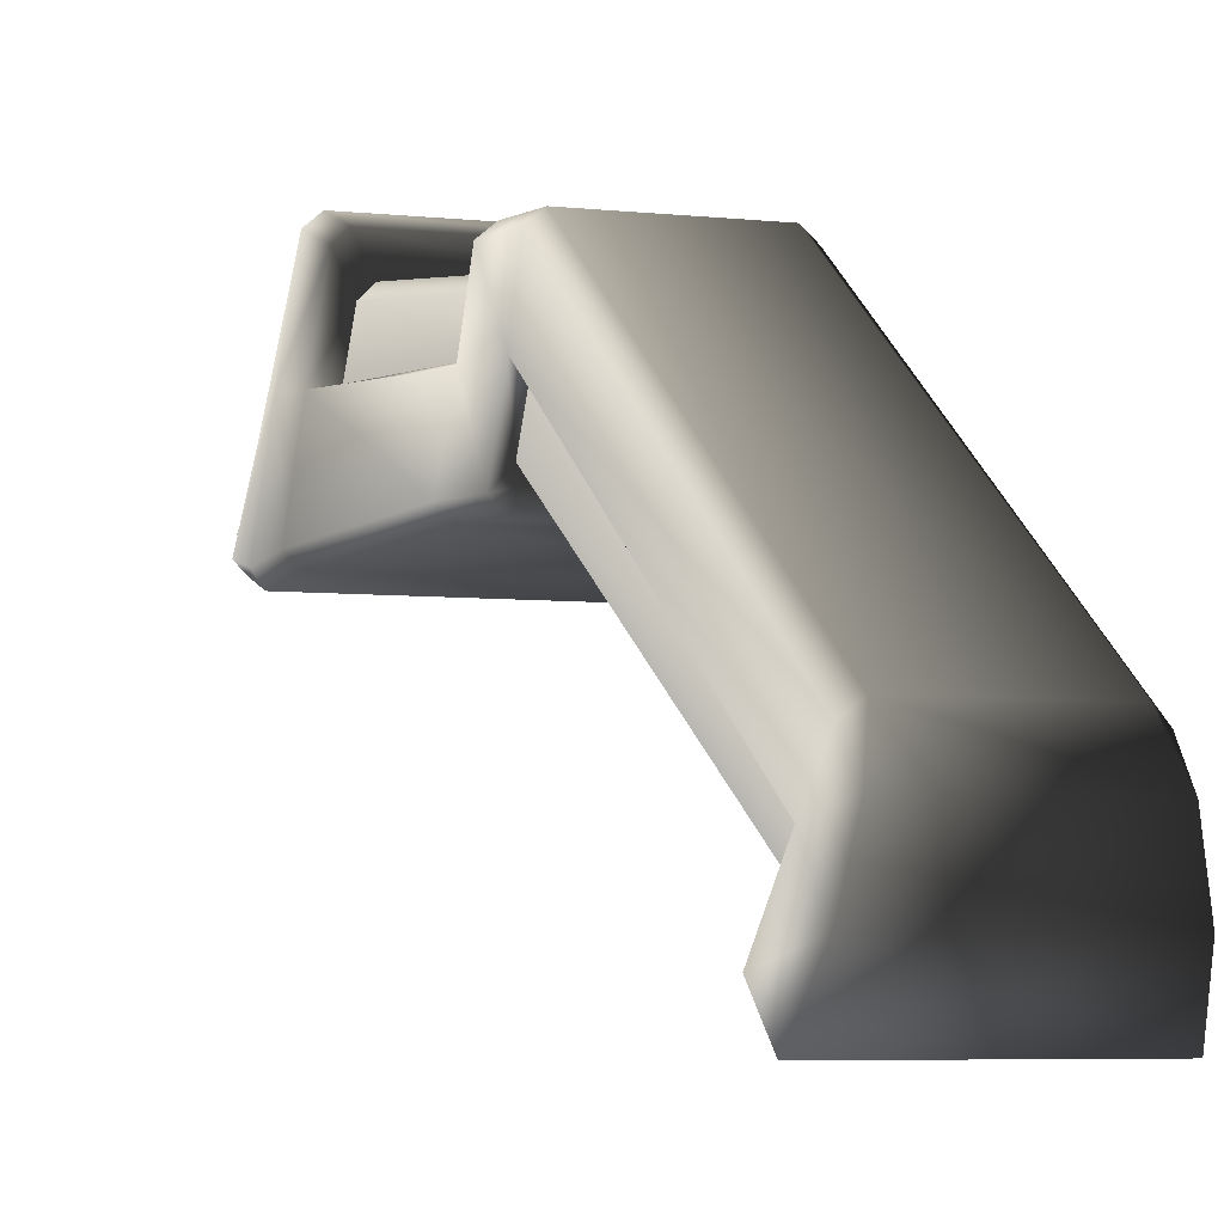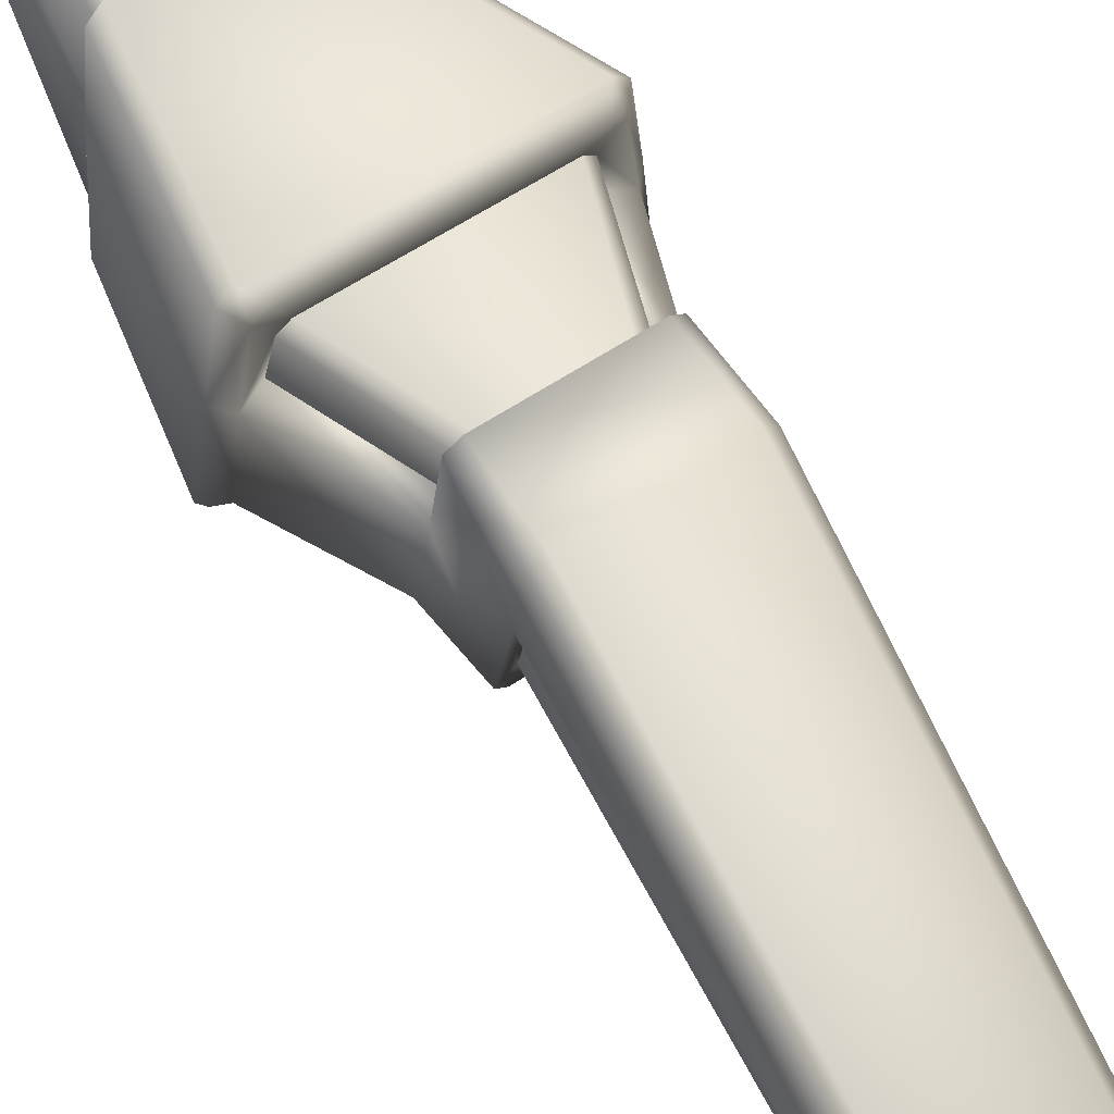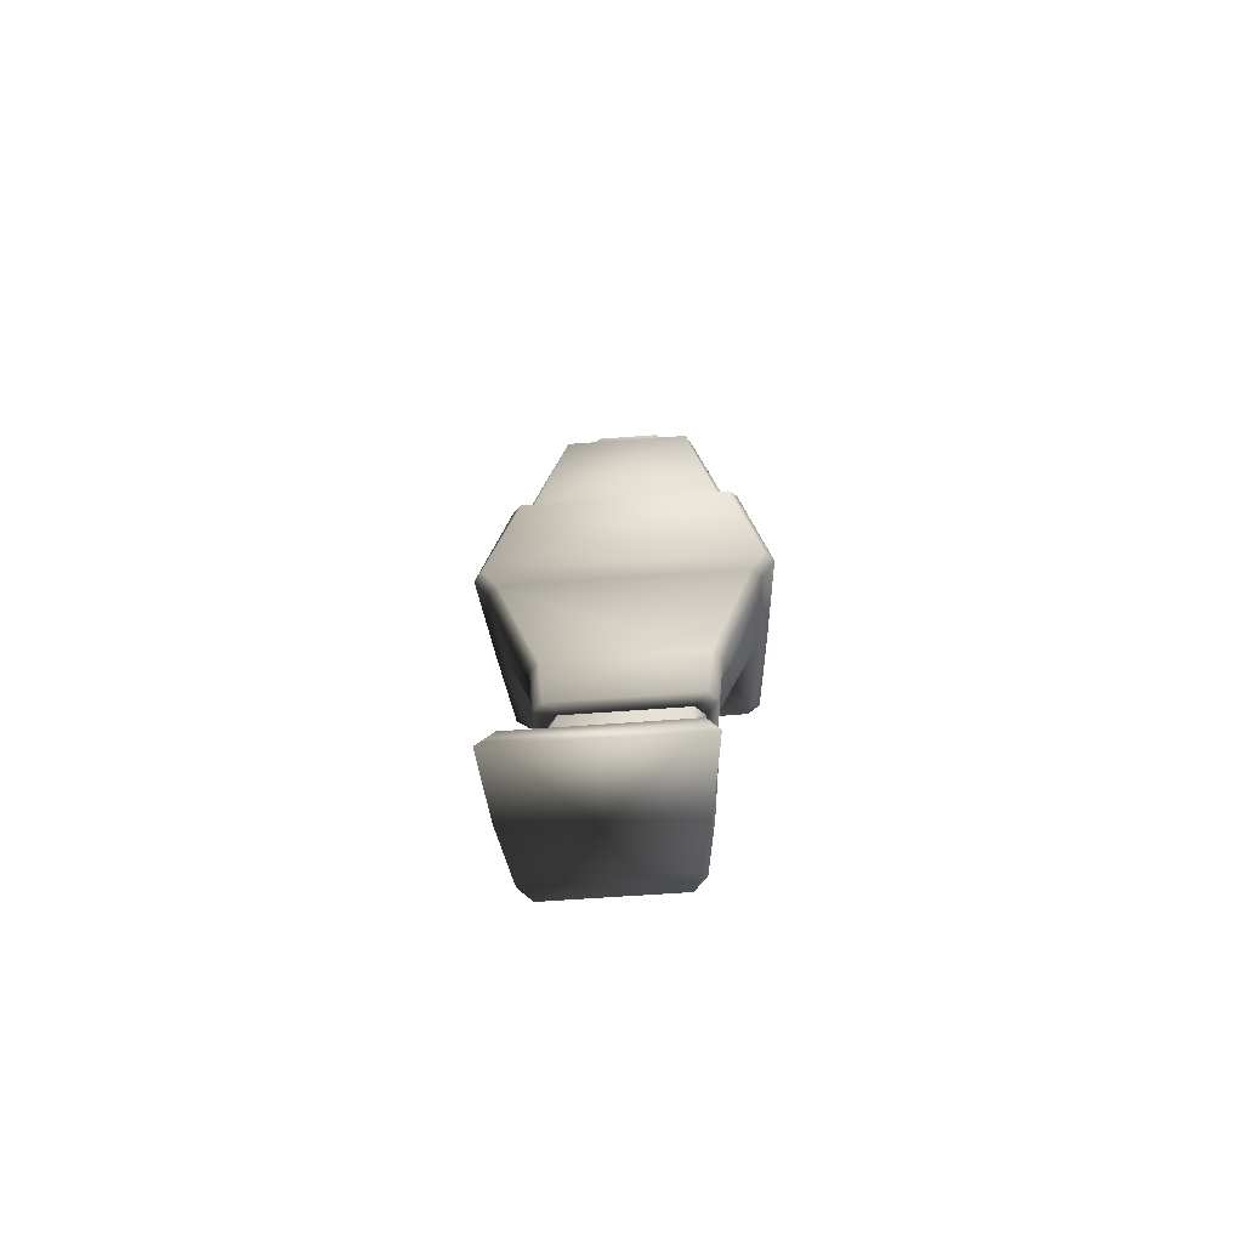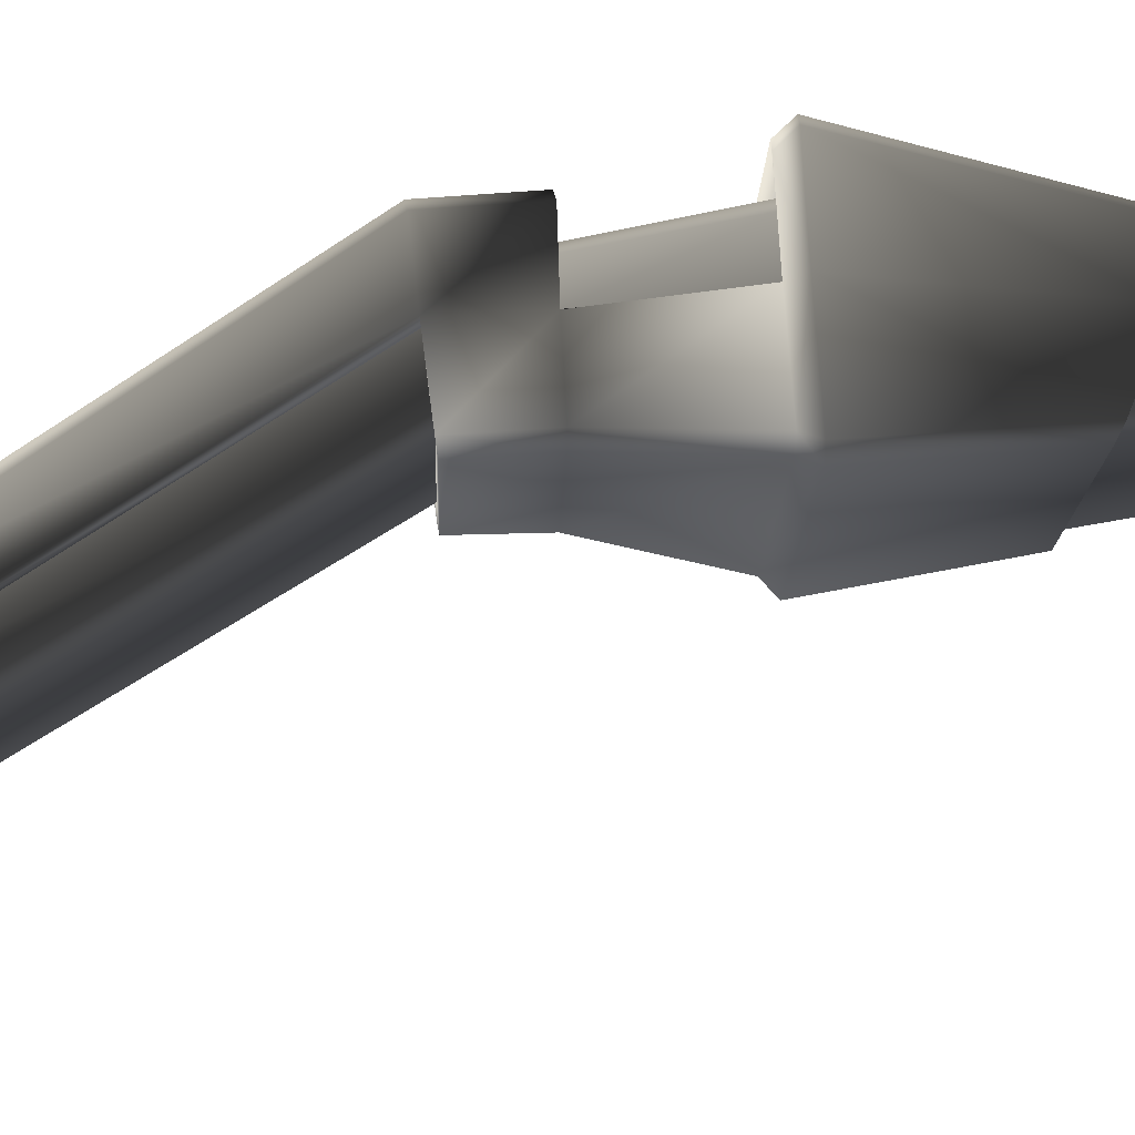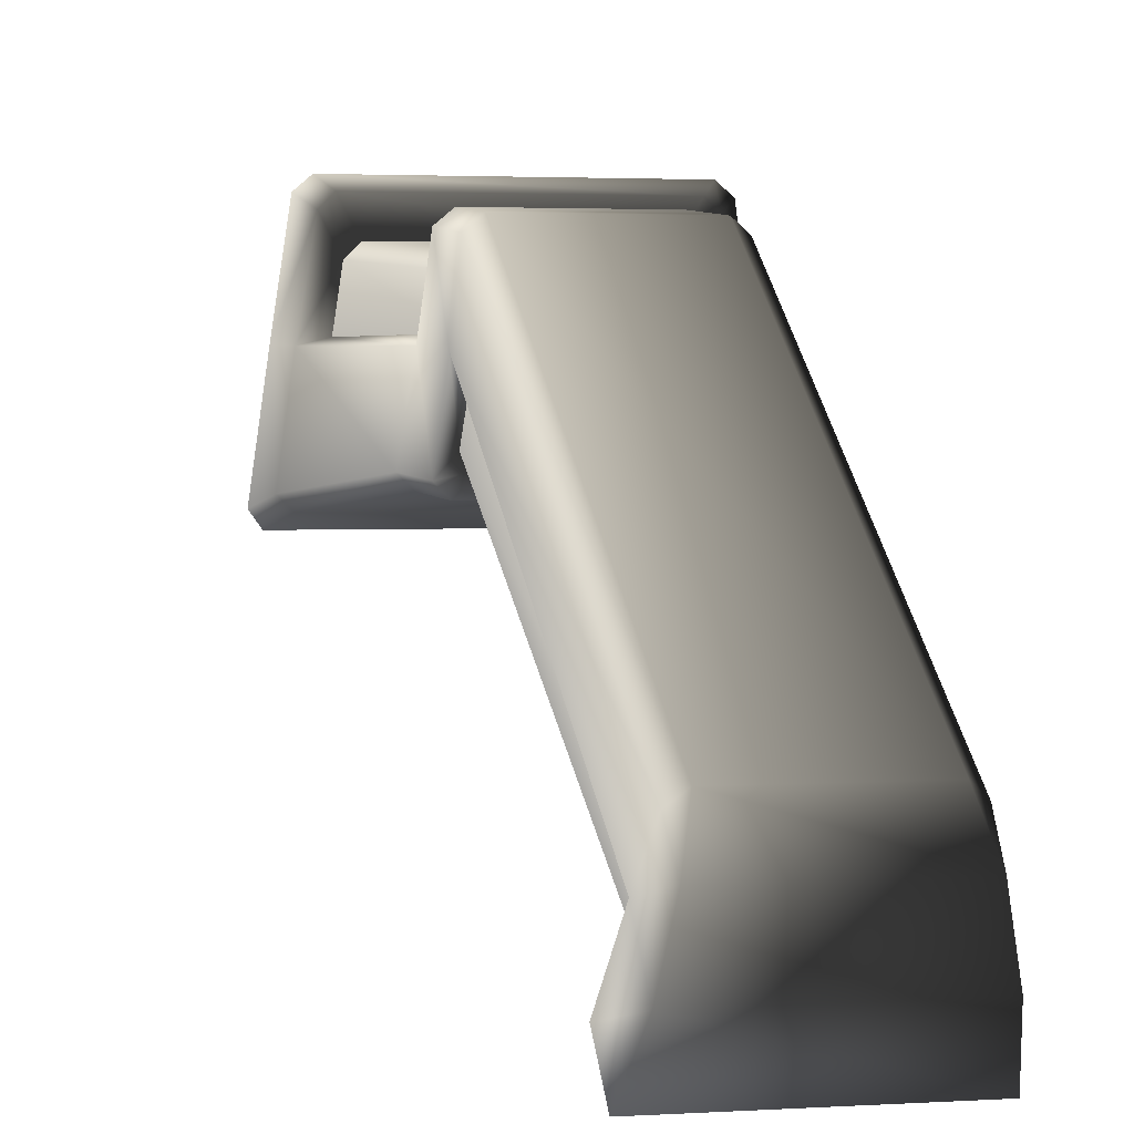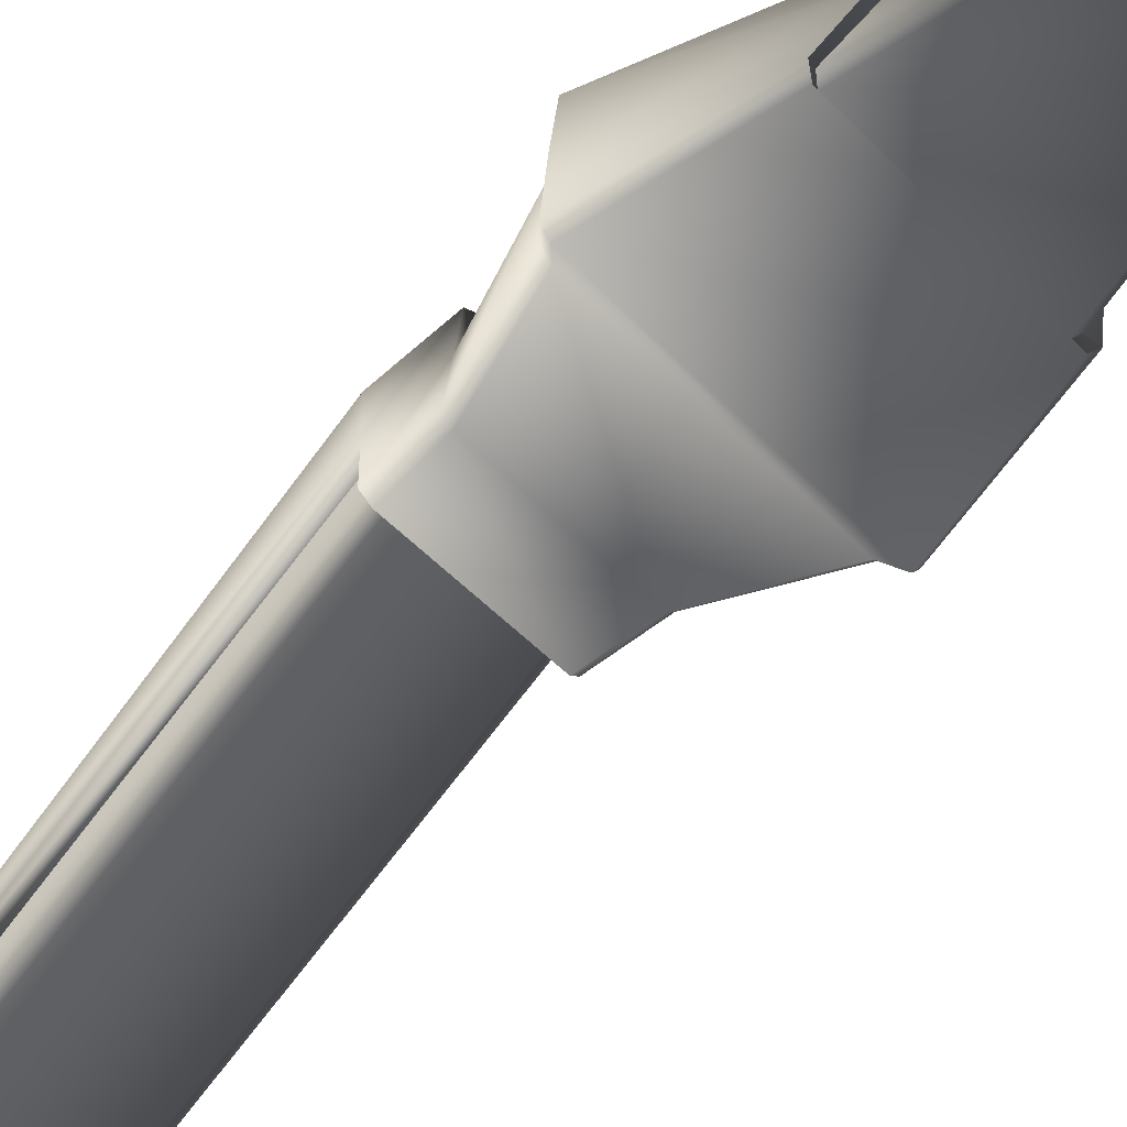
<metadata>
{"format":"obj","ext":"obj","renderer":"f3d","projection":"perspective","resolution":1024,"background":"white","views":[{"elev":-5.2,"azim":160.0,"up":"+Y"},{"elev":59.1,"azim":145.3,"up":"+Y"},{"elev":-54.0,"azim":4.8,"up":"+Z"},{"elev":-14.0,"azim":-91.5,"up":"+Y"},{"elev":2.3,"azim":165.9,"up":"+Y"},{"elev":-54.3,"azim":-46.8,"up":"+Y"}]}
</metadata>
<code>
v  0.077 0.069 0.211
v  -0.073 0.069 0.211
v  -0.055 0.069 0.331
v  -0.08 0.07 0.219
v  0.059 0.069 0.331
v  0.084 0.07 0.219
v  -0.066 0.113 0.209
v  0.077 0.119 0.217
v  0.07 0.113 0.209
v  -0.066 0.125 0.217
v  0.07 0.125 0.217
v  0.064 0.119 0.209
v  -0.06 0.119 0.209
v  -0.073 0.119 0.217
v  -0.043 0.098 0.345
v  0.047 0.098 0.345
v  -0.035 0.103 0.347
v  0.039 0.103 0.347
v  -0.087 0.016 0.222
v  -0.079 0.021 0.214
v  0.086 0.009 0.222
v  -0.082 0.009 0.222
v  -0.073 0.015 0.214
v  0.077 0.015 0.214
v  0.091 0.016 0.222
v  0.083 0.021 0.214
v  -0.068 0.028 0.314
v  0.072 0.028 0.314
v  0.067 0.022 0.311
v  -0.063 0.022 0.311
v  0.05 0.066 0.102
v  -0.046 0.066 0.102
v  0.051 0.068 0.145
v  -0.047 0.068 0.145
v  -0.042 0.105 0.144
v  0.046 0.105 0.144
v  0.047 0.101 0.098
v  -0.035 0.111 0.143
v  0.039 0.111 0.143
v  0.04 0.107 0.097
v  -0.036 0.107 0.097
v  -0.043 0.101 0.098
v  -0.053 0.029 0.147
v  -0.05 0.027 0.107
v  0.051 0.023 0.147
v  -0.047 0.023 0.147
v  -0.044 0.021 0.108
v  0.048 0.021 0.108
v  0.057 0.029 0.147
v  0.054 0.027 0.107
v  0.05 -0.073 -0.106
v  -0.046 -0.073 -0.106
v  0.045 -0.05 -0.118
v  0.038 -0.044 -0.121
v  -0.034 -0.044 -0.121
v  -0.041 -0.05 -0.118
v  -0.046 -0.098 -0.128
v  0.05 -0.098 -0.128
v  0.044 -0.067 -0.132
v  -0.04 -0.067 -0.132
v  -0.052 -0.127 -0.11
v  0.056 -0.127 -0.11
v  0.055 -0.107 -0.086
v  -0.051 -0.107 -0.086
v  0.049 -0.113 -0.083
v  -0.045 -0.113 -0.083
v  0.039 0.072 0.145
v  0.064 0.072 0.216
v  -0.035 0.072 0.145
v  -0.06 0.072 0.216
v  -0.057 0.097 0.212
v  -0.032 0.091 0.144
v  0.055 0.103 0.211
v  -0.051 0.103 0.211
v  -0.025 0.097 0.144
v  0.029 0.097 0.144
v  0.061 0.097 0.212
v  0.036 0.091 0.144
v  -0.038 0.065 0.103
v  -0.038 -0.074 -0.106
v  0.042 0.065 0.103
v  0.042 -0.074 -0.106
v  -0.042 0.036 0.106
v  0.04 0.03 0.107
v  -0.036 0.03 0.107
v  -0.04 -0.09 -0.096
v  -0.034 -0.096 -0.093
v  0.038 -0.096 -0.093
v  0.046 0.036 0.106
v  0.044 -0.09 -0.096
g Base
f 29 21 25 28
f 6 1 9 8
f 11 12 13 10
f 19 22 30 27
f 4 14 7 2
f 3 15 14 4
f 5 6 8 16
f 17 18 11 10
f 11 8 9 12
f 7 14 10 13
f 11 18 16 8
f 15 17 10 14
f 4 2 20 19
f 22 23 24 21
f 6 25 26 1
f 27 3 4 19
f 29 30 22 21
f 28 25 6 5
f 22 19 20 23
f 26 25 21 24
f 36 33 31 37
f 39 40 41 38
f 35 42 32 34
f 39 36 37 40
f 35 38 41 42
f 24 45 49 26
f 43 46 23 20
f 34 32 44 43
f 46 47 48 45
f 33 49 50 31
f 2 34 43 20
f 23 46 45 24
f 1 26 49 33
f 46 43 44 47
f 50 49 45 48
f 31 51 53 37
f 40 54 55 41
f 32 42 56 52
f 37 53 54 40
f 55 56 42 41
f 59 58 57 60
f 61 57 58 62
f 52 56 60 57
f 51 58 59 53
f 54 59 60 55
f 55 60 56
f 53 59 54
f 63 62 58 51
f 64 52 57 61
f 66 61 62 65
f 65 62 63
f 64 61 66
f 34 2 70 69
f 33 67 68 1
f 2 7 71 70
f 34 69 72 35
f 12 73 74 13
f 38 75 76 39
f 1 68 77 9
f 33 36 78 67
f 74 71 7 13
f 9 77 73 12
f 35 72 75 38
f 76 78 36 39
f 52 80 79 32
f 31 81 82 51
f 32 79 83 44
f 47 85 84 48
f 84 89 50 48
f 52 64 86 80
f 63 90 88 65
f 65 88 87 66
f 31 50 89 81
f 87 86 64 66
f 51 82 90 63
f 44 83 85 47
v  0.054 0.068 0.33
v  -0.05 0.068 0.33
v  -0.055 0.069 0.331
v  0.059 0.069 0.331
v  0.043 0.094 0.343
v  -0.039 0.094 0.343
v  -0.031 0.098 0.346
v  0.035 0.098 0.346
v  -0.043 0.098 0.345
v  0.047 0.098 0.345
v  -0.035 0.103 0.347
v  0.039 0.103 0.347
v  0.066 0.032 0.312
v  -0.062 0.032 0.312
v  0.062 0.027 0.309
v  -0.058 0.027 0.309
v  -0.068 0.028 0.314
v  0.072 0.028 0.314
v  0.067 0.022 0.311
v  -0.063 0.022 0.311
g Group39669
f 104 107 110 106
f 109 108 103 105
f 95 91 94 100
f 96 99 93 92
f 98 102 101 97
f 101 99 96 97
f 95 100 102 98
f 104 92 93 107
f 103 108 94 91
f 106 110 109 105
v  0.039 0.072 0.145
v  0.064 0.072 0.216
v  -0.035 0.072 0.145
v  -0.06 0.072 0.216
v  -0.057 0.097 0.212
v  -0.032 0.091 0.144
v  0.055 0.103 0.211
v  -0.051 0.103 0.211
v  -0.025 0.097 0.144
v  0.029 0.097 0.144
v  0.061 0.097 0.212
v  0.036 0.091 0.144
g display
f 115 116 113 114
f 117 120 119 118
f 121 112 111 122
f 116 115 118 119
f 117 121 122 120
v  -0.038 0.065 0.103
v  -0.038 -0.074 -0.106
v  0.042 0.065 0.103
v  0.042 -0.074 -0.106
v  -0.042 0.036 0.106
v  0.04 0.03 0.107
v  -0.036 0.03 0.107
v  -0.04 -0.09 -0.096
v  -0.034 -0.096 -0.093
v  0.038 -0.096 -0.093
v  0.046 0.036 0.106
v  0.044 -0.09 -0.096
g grip
f 127 123 124 130
f 129 131 132 128
f 133 134 126 125
f 129 127 130 131
f 134 133 128 132
v  0.039 0.067 0.402
v  0.028 0.067 0.402
v  -0.035 0.067 0.402
v  -0.024 0.067 0.402
v  -0.02 0.061 0.428
v  0.024 0.061 0.428
v  0.054 0.068 0.33
v  -0.05 0.068 0.33
v  0.024 0.091 0.392
v  -0.02 0.091 0.392
v  -0.012 0.084 0.395
v  0.016 0.084 0.395
v  -0.028 0.086 0.394
v  -0.02 0.078 0.397
v  -0.019 0.066 0.428
v  -0.012 0.071 0.427
v  0.016 0.071 0.427
v  0.032 0.086 0.394
v  0.024 0.078 0.397
v  0.023 0.066 0.428
v  0.043 0.094 0.343
v  -0.039 0.094 0.343
v  -0.031 0.098 0.346
v  0.035 0.098 0.346
v  -0.037 0.041 0.412
v  0.041 0.041 0.412
v  0.028 0.049 0.409
v  -0.024 0.049 0.409
v  0.045 0.047 0.41
v  0.032 0.054 0.407
v  0.026 0.055 0.429
v  0.021 0.049 0.429
v  -0.017 0.049 0.429
v  0.066 0.032 0.312
v  -0.041 0.047 0.41
v  -0.028 0.054 0.407
v  -0.022 0.055 0.429
v  -0.062 0.032 0.312
v  0.062 0.027 0.309
v  -0.058 0.027 0.309
v  -0.014 0.069 0.421
v  0.018 0.069 0.421
v  0.022 0.05 0.423
v  -0.018 0.05 0.423
v  0.02 0.06 0.422
v  -0.016 0.06 0.422
v  0.02 0.06 0.428
v  -0.016 0.06 0.428
v  -0.008 0.069 0.427
v  0.012 0.069 0.427
v  -0.015 0.065 0.428
v  0.019 0.065 0.428
v  0.016 0.051 0.429
v  -0.012 0.051 0.429
v  0.021 0.056 0.429
v  -0.017 0.056 0.429
g weapon_module_barrel_none
f 138 139 149 148
f 145 150 151 146
f 172 174 159 169
f 136 153 154 140
f 135 141 155 152
f 137 147 156 142
f 144 143 158 157
f 148 149 150 145
f 151 154 153 146
f 157 156 147 144
f 152 155 158 143
f 164 136 140 165
f 161 166 167 162
f 163 168 141 135
f 170 171 139 138
f 169 137 142 172
f 160 159 174 173
f 165 166 161 164
f 173 168 163 160
f 162 167 171 170
f 144 145 146 143
f 137 138 148 147
f 135 152 153 136
f 148 145 144 147
f 143 146 153 152
f 160 161 162 159
f 135 136 164 163
f 137 169 170 138
f 164 161 160 163
f 159 162 170 169
f 177 179 180 178
f 179 176 175 180
f 150 183 184 151
f 149 139 182 185
f 154 186 181 140
f 185 183 150 149
f 151 184 186 154
f 166 187 188 167
f 140 181 189 165
f 139 171 190 182
f 189 187 166 165
f 167 188 190 171
f 185 182 180 175
f 183 175 176 184
f 186 176 179 181
f 185 175 183
f 184 176 186
f 189 181 179 177
f 187 177 178 188
f 190 178 180 182
f 189 177 187
f 188 178 190

</code>
